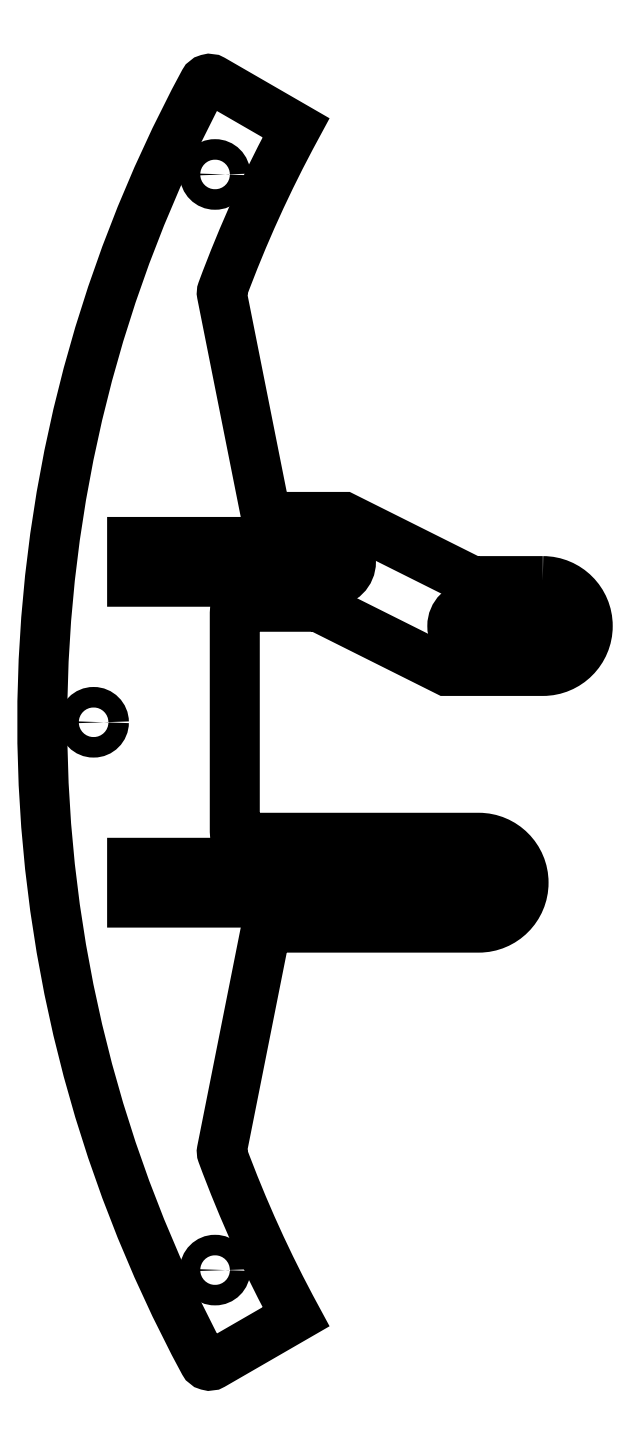
<metadata>
{"format":"dxf","ext":"dxf","renderer":"ezdxf+matplotlib","layout":"modelspace","background":"white","min_lineweight":24,"dpi":150}
</metadata>
<code>
0
SECTION
2
ENTITIES
0
LWPOLYLINE
8
0
90
28
70
1
43
0
10
-132
20
22
42
-1
10
-132
20
8
10
-147
20
8
10
-166.8
20
17.89
42
0.1164
10
-167.2
20
18
10
-179
20
18
42
0.4142
10
-180
20
17
10
-180
20
-17
42
0.4142
10
-179
20
-18
10
-142
20
-18
42
-1
10
-142
20
-32
10
-174.3
20
-32
42
0.3578
10
-175.3
20
-32.8
10
-182
20
-66.72
42
0.1385
10
-182
20
-67.27
42
0.03595
10
-170.5
20
-92.64
10
-183.4
20
-100.1
42
-0.4226
10
-184.8
20
-99.74
42
-0.2526
10
-184.8
20
99.74
42
-0.4226
10
-183.4
20
100.1
10
-170.5
20
92.64
42
0.03595
10
-182
20
67.27
42
0.1385
10
-182
20
66.72
10
-175.3
20
32.8
42
0.3578
10
-174.3
20
32
10
-163
20
32
10
-143.2
20
22.11
42
0.1164
10
-142.8
20
22
0
LWPOLYLINE
8
0
90
4
70
1
43
0
10
-133
20
18.1
42
-1
10
-133
20
11.9
10
-143
20
11.9
42
-1
10
-143
20
18.1
0
LWPOLYLINE
8
0
90
4
70
1
43
0
10
-165
20
28.1
42
-1
10
-165
20
21.9
10
-196
20
21.9
10
-196
20
28.1
0
LWPOLYLINE
8
0
90
4
70
1
43
0
10
-143
20
-21.9
42
-1
10
-143
20
-28.1
10
-153
20
-28.1
42
-1
10
-153
20
-21.9
0
LWPOLYLINE
8
0
90
4
70
1
43
0
10
-165
20
-21.9
42
-1
10
-165
20
-28.1
10
-196
20
-28.1
10
-196
20
-21.9
0
CIRCLE
8
0
10
-183.1
20
-85.37
30
0
40
1.6
210
0
220
-0
230
1
0
CIRCLE
8
0
10
-183.1
20
85.37
30
0
40
1.6
210
0
220
-0
230
1
0
CIRCLE
8
0
10
-202
20
-1.776e-14
30
0
40
1.6
210
0
220
-0
230
1
0
ENDSEC
0
EOF

</code>
